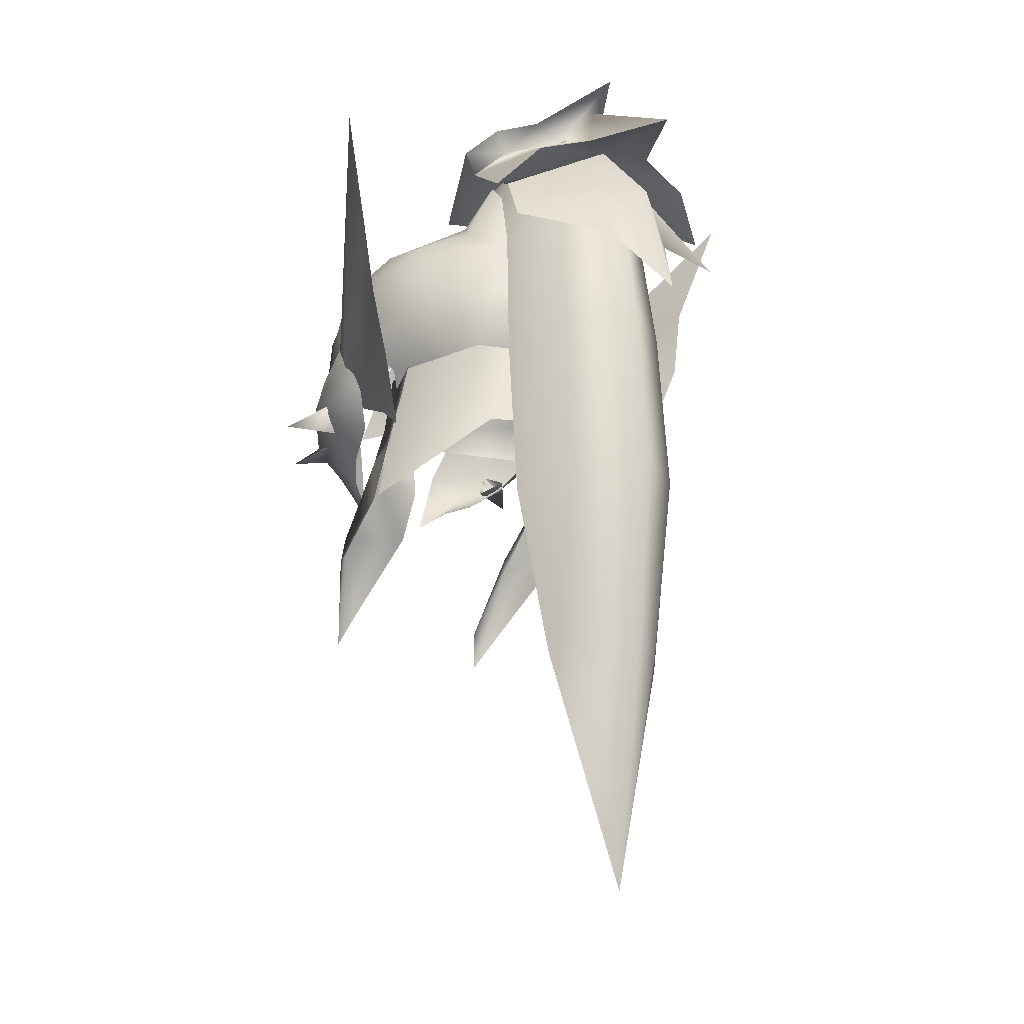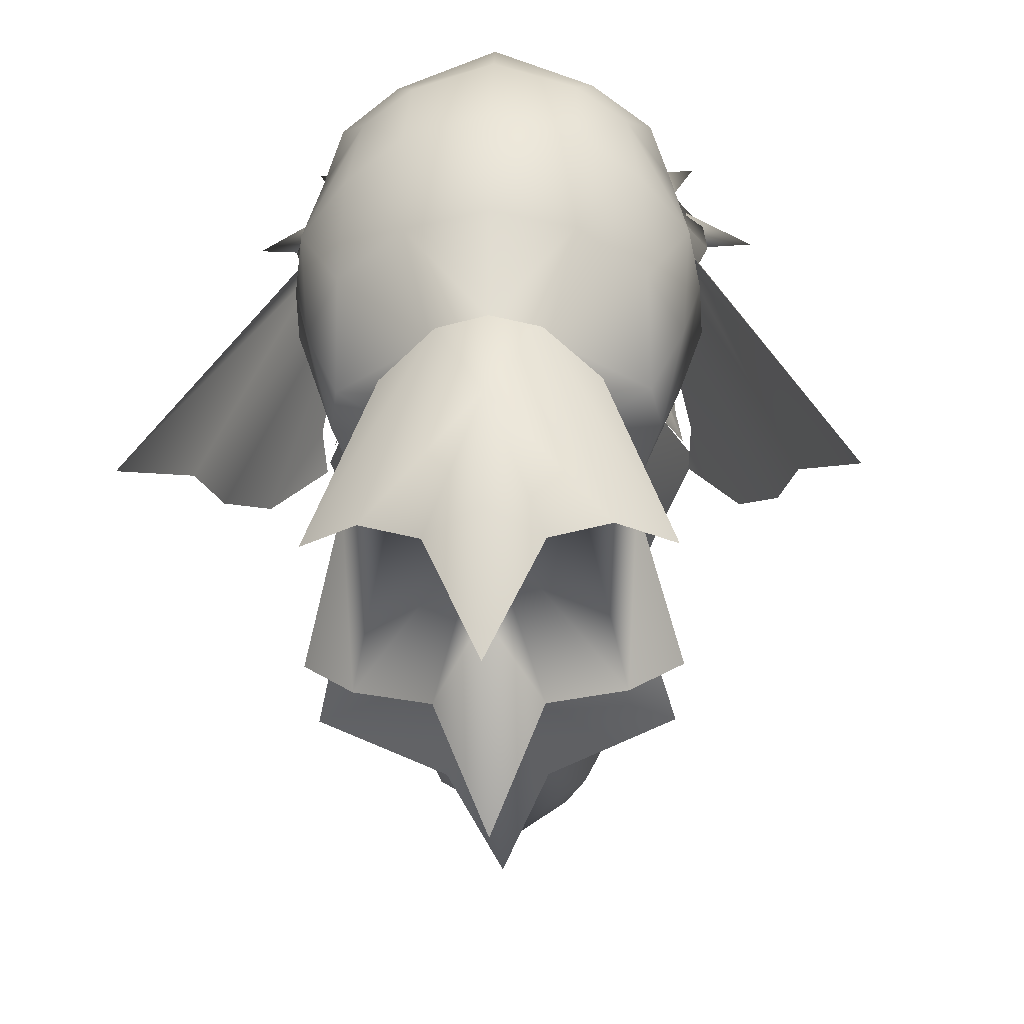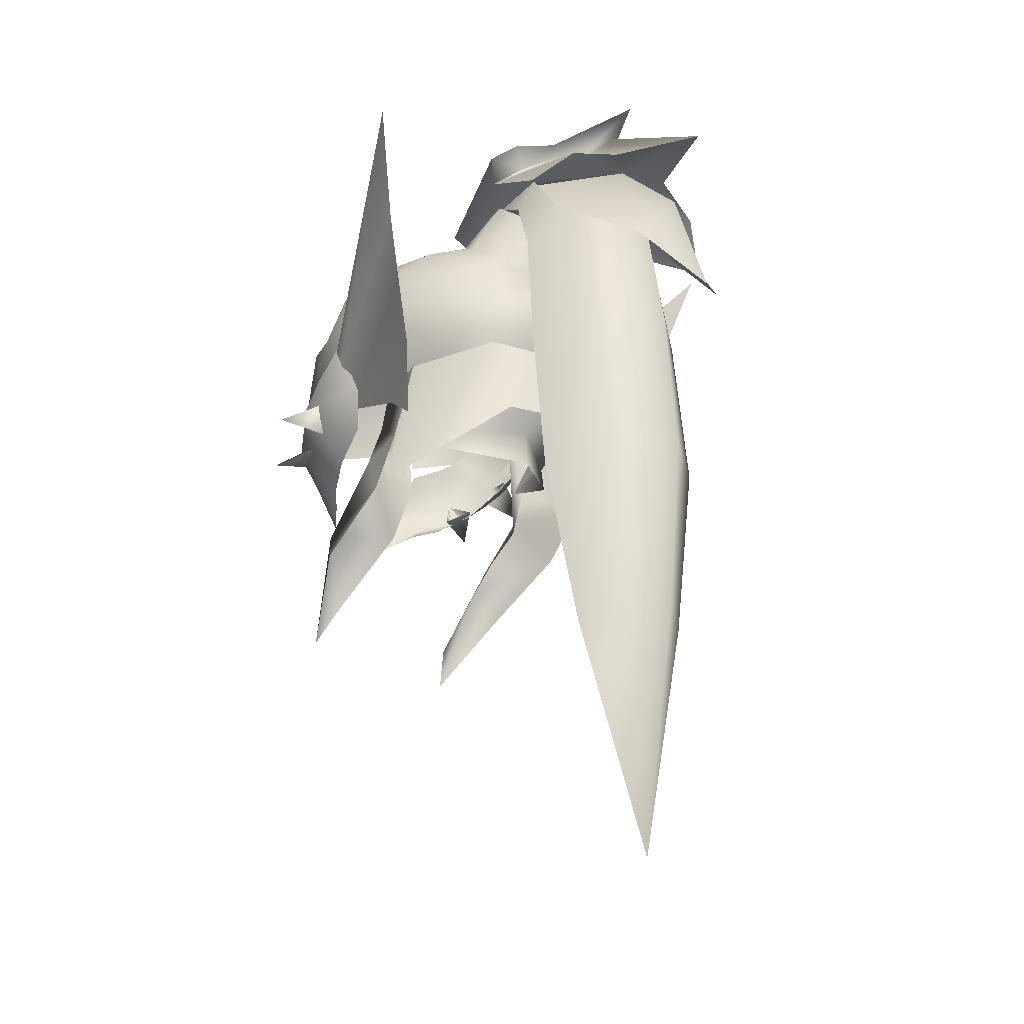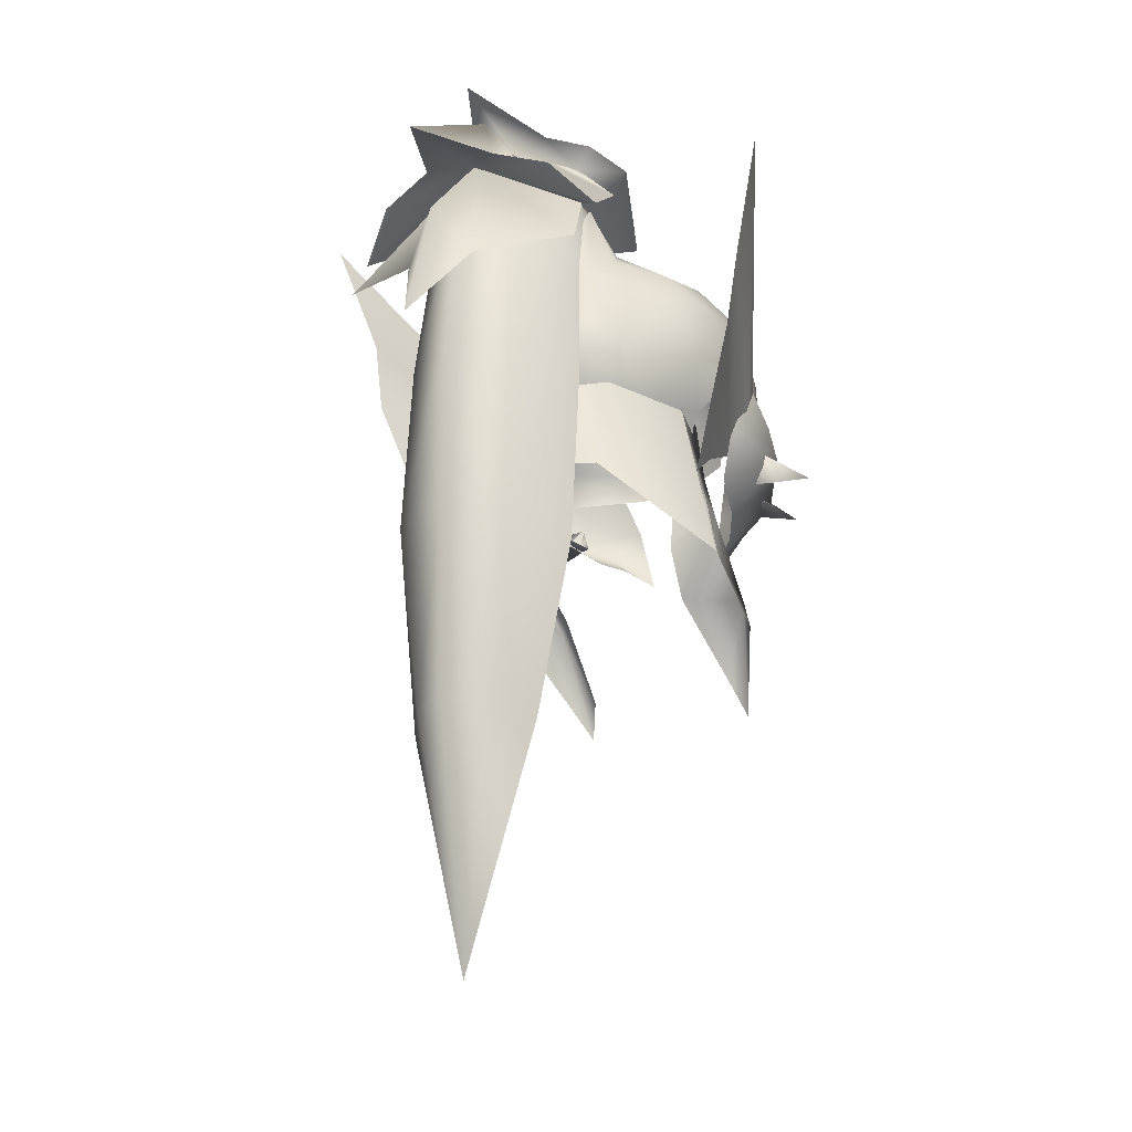
<metadata>
{"format":"obj","ext":"obj","renderer":"f3d","projection":"perspective","resolution":1024,"background":"white","views":[{"elev":-19.8,"azim":147.3,"up":"+Y"},{"elev":-13.1,"azim":-177.5,"up":"+Z"},{"elev":-28.1,"azim":137.6,"up":"+Y"},{"elev":-20.4,"azim":-150.7,"up":"+Y"}]}
</metadata>
<code>
g mesh00
v 0 61.99 -21.86
v 3.955 51.51 -20.64
v -0.155 52.01 -23.37
v -5.19 59.87 -14.82
v -3.955 51.51 -20.64
v -5.818 50.57 -16.03
v -4.388 27.34 -18.79
v -6.038 39.15 -17.45
v -3.86 40.16 -21.89
v 3.955 51.51 -20.64
v 0 61.99 -21.86
v 3.449 61.31 -19.21
v 3.196 67.6 -14.71
v 4.537 64.23 -13.04
v -3.955 51.51 -20.64
v -5.19 59.87 -14.82
v -3.449 61.31 -19.21
v -3.196 67.6 -14.71
v 0 69.46 -15.6
v 0 68.38 -7.325
v 2.943 66.92 -9.47
v -6.038 39.15 -17.45
v -5.818 50.57 -16.03
v -3.955 51.51 -20.64
v -0.155 52.01 -23.37
v -3.449 61.31 -19.21
v 0 61.99 -21.86
v 0 69.46 -15.6
v 4.537 64.23 -13.04
v 5.19 59.87 -14.82
v 3.449 61.31 -19.21
v 5.818 50.57 -16.03
v 3.955 51.51 -20.64
v 3.86 40.16 -21.89
v -0.4459 40.51 -24.09
v -3.86 40.16 -21.89
v -2.522 27.92 -21.45
v -4.388 27.34 -18.79
v -0.2058 11.58 -20.03
f 1 2 3
f 4 5 6
f 7 8 9
f 10 11 12
f 12 11 13
f 12 13 14
f 15 16 17
f 17 16 18
f 17 18 19
f 19 18 20
f 19 20 21
f 22 23 9
f 9 23 24
f 9 24 25
f 25 24 26
f 25 26 27
f 27 26 28
f 27 28 13
f 13 28 21
f 13 21 14
f 29 30 31
f 31 30 32
f 31 32 33
f 33 32 34
f 33 34 3
f 3 34 35
f 3 35 36
f 36 35 37
f 36 37 38
f 38 37 39
v -5.19 59.87 -14.82
v -4.537 64.23 -13.04
v -3.196 67.6 -14.71
v -2.943 66.92 -9.47
v 0 68.38 -7.325
f 40 41 42
f 42 41 43
f 42 43 44
v 7.537 46.47 0.5414
v 4.624 41.02 0.9315
v 7.37 41.73 5.181
v -7.537 46.47 0.5414
v -8.95 42.53 -2.193
v -7.37 41.73 5.181
v -7.37 41.73 5.181
v -4.624 41.02 0.9315
v -7.537 46.47 0.5414
v -5.186 43.83 -1.861
v -7.323 48.95 -0.6375
v -5.475 51.34 -1.113
v 4.624 41.02 0.9315
v 7.537 46.47 0.5414
v 5.186 43.83 -1.861
v 7.323 48.95 -0.6375
v 5.475 51.34 -1.113
v 7.37 41.73 5.181
v 8.95 42.53 -2.193
v 7.537 46.47 0.5414
v 9.258 45.88 -4.629
v 7.323 48.95 -0.6375
v 7.397 52.95 -4.433
v -8.95 42.53 -2.193
v -7.537 46.47 0.5414
v -9.258 45.88 -4.629
v -7.323 48.95 -0.6375
v -7.397 52.95 -4.433
f 45 46 47
f 48 49 50
f 51 52 53
f 53 52 54
f 53 54 55
f 55 54 56
f 57 58 59
f 59 58 60
f 59 60 61
f 62 63 64
f 64 63 65
f 64 65 66
f 66 65 67
f 68 69 70
f 70 69 71
f 70 71 72
v -6.977 52.93 -1.133
v -7.323 48.95 -0.6375
v -5.475 51.34 -1.113
v 7.7 53.2 -2.6
v 6.847 52.67 -6.993
v 8.998 56.05 -4.548
v -4.791 60.61 9.7
v 0 62.25 10.26
v -3.984 61.85 9.144
v -2.715 65.72 -4.776
v -7.371 63.49 -1.03
v -4.07 65.73 0.6494
v -7.498 62.19 -6.244
v -9.121 60.57 -2.925
v 7.615 59.37 7.952
v 4.791 60.61 9.7
v 7.914 54.63 8.271
v 7.397 52.95 -4.433
v 6.977 52.93 -1.133
v 7.323 48.95 -0.6375
v 5.475 51.34 -1.113
v -7.397 52.95 -4.433
v 5.848 47.83 -1.222
v 0 47.92 -8.824
v 4.994 52.5 -11.25
v 4.747 47.76 -5.599
v 0 60.71 11.52
v 4.791 60.61 9.7
v 0 62.25 10.26
v 3.984 61.85 9.144
v 8.004 59.11 -7.241
v 2.715 62.43 -9.094
v 7.498 62.19 -6.244
v 3.84 64.08 -6.935
v 2.715 65.72 -4.776
v 0 66.4 -3.881
v -2.715 62.43 -9.094
v 0 61.75 -9.988
v 0 60.27 -11.77
v 5.758 56.36 -11.74
v -8.004 59.11 -7.241
v -8.998 56.05 -4.548
v -5.758 56.36 -11.74
v -4.791 60.61 9.7
v -7.615 59.37 7.952
v -4.989 54.75 10.75
v -7.912 55.12 7.665
v 2.532 57.15 11.14
v 5.304 55.26 9.877
v 7.914 54.63 8.271
v 0 60.71 11.52
v -2.652 55.53 11.91
v 1.872 53.98 13.08
v -3.84 64.08 -6.935
v 3.984 61.85 9.144
v 6.459 60.97 7.671
v 8.594 59.08 5.277
v 9.405 55.81 2.608
v -7.7 53.2 -2.6
v -6.847 52.67 -6.993
v -4.994 52.5 -11.25
v 0 56.51 -13.55
v 0 52.14 -12.85
v -4.747 47.76 -5.599
v -5.848 47.83 -1.222
v 4.757 45.92 -5.86
v 0 45.18 -9.045
v -4.757 45.92 -5.86
v -9.405 55.81 2.608
v -8.594 59.08 5.277
v -6.459 60.97 7.671
v 0 66.34 1.321
v 4.07 65.73 0.6494
v 7.371 63.49 -1.03
v 9.121 60.57 -2.925
f 73 74 75
f 76 77 78
f 79 80 81
f 82 83 84
f 85 86 83
f 87 88 89
f 90 91 92
f 92 91 93
f 74 73 94
f 77 76 95
f 96 97 98
f 99 100 101
f 101 100 102
f 103 104 105
f 105 104 106
f 105 106 107
f 108 82 84
f 109 110 111
f 111 110 104
f 111 104 112
f 112 104 103
f 86 113 114
f 114 113 115
f 116 117 118
f 118 117 119
f 99 120 100
f 100 120 121
f 100 121 122
f 80 79 123
f 123 79 124
f 123 124 125
f 83 82 85
f 85 82 126
f 85 126 109
f 127 88 128
f 128 88 87
f 128 87 129
f 129 87 89
f 129 89 130
f 131 114 132
f 132 114 115
f 132 115 133
f 133 115 134
f 133 134 135
f 134 97 135
f 135 97 96
f 135 96 133
f 133 96 136
f 133 136 132
f 132 136 137
f 132 137 131
f 98 138 96
f 96 138 139
f 96 139 136
f 136 139 140
f 136 140 137
f 141 119 142
f 142 119 117
f 142 117 143
f 143 117 116
f 143 116 81
f 84 144 108
f 108 144 145
f 108 145 107
f 107 145 146
f 107 146 105
f 105 146 147
f 105 147 103
f 103 147 78
f 103 78 112
f 112 78 77
f 86 85 113
f 113 85 109
f 113 109 115
f 115 109 111
f 115 111 134
f 134 111 112
f 134 112 97
f 97 112 77
f 97 77 98
f 98 77 95
f 98 95 138
v 8.515 39.24 3.662
v 7.37 41.73 5.181
v 6.27 34.13 7.95
v -5.388 36.51 6.621
v -7.37 41.73 5.181
v -6.207 34.13 7.95
v 8.95 42.53 -2.193
v -8.95 42.53 -2.193
v -8.515 39.24 3.662
v -6.207 34.13 7.95
v -4.624 41.02 0.9315
v 4.624 41.02 0.9315
v 5.388 36.51 6.621
v 6.27 34.13 7.95
f 148 149 150
f 151 152 153
f 149 148 154
f 155 156 152
f 152 156 157
f 152 151 158
f 159 160 149
f 149 160 161
v 3.86 40.16 -21.89
v 2.522 27.92 -21.45
v -0.4459 40.51 -24.09
v -0.03951 28.24 -23.1
v 5.818 50.57 -16.03
v 6.038 39.15 -17.45
v 4.388 27.34 -18.79
v -0.2058 11.58 -20.03
v -2.522 27.92 -21.45
f 162 163 164
f 164 163 165
f 166 167 162
f 162 167 168
f 162 168 163
f 163 168 169
f 163 169 165
f 165 169 170
f 165 170 164
v 0 61.75 -9.988
v 0 64.95 -12.08
v 2.199 65.56 -11.29
v -3.11 67.03 -9.392
v 3.11 67.03 -9.392
v 2.199 65.56 -11.29
v 2.715 62.43 -9.094
v -2.199 67.84 -7.552
v -2.715 65.72 -4.776
v 0 66.4 -3.881
v 6.459 60.97 7.671
v 7.058 63.2 3.962
v 4.191 64.79 5.572
v 0 68.45 -6.764
v 0 66.4 -3.881
v 2.715 65.72 -4.776
v -2.715 62.43 -9.094
v 0 68.45 -6.764
v -3.984 61.85 9.144
v 0 62.25 10.26
v 0 65.28 6.432
v 3.984 61.85 9.144
v -2.199 65.56 -11.29
v 0 64.95 -12.08
v 2.199 67.84 -7.552
v -2.199 67.84 -7.552
v 0 68.45 -6.764
v 3.84 64.08 -6.935
v 3.11 67.03 -9.392
v 2.199 67.84 -7.552
v -3.84 64.08 -6.935
v -3.11 67.03 -9.392
v -2.199 65.56 -11.29
v -7.7 53.2 -2.6
v -10.09 55.51 -1.51
v -8.998 56.05 -4.548
v -9.972 58.23 -0.009349
v -9.121 60.57 -2.925
v -9.422 61.04 1.934
v -7.371 63.49 -1.03
v -7.058 63.2 3.962
v -4.07 65.73 0.6494
v -9.405 55.81 2.608
v -8.594 59.08 5.277
v -6.459 60.97 7.671
v -4.191 64.79 5.572
v 0 66.34 1.321
v 9.422 61.04 1.934
v 8.594 59.08 5.277
v 9.972 58.23 -0.009349
v 9.405 55.81 2.608
v 10.09 55.51 -1.51
v 4.07 65.73 0.6494
v 7.371 63.49 -1.03
v 9.121 60.57 -2.925
v 8.998 56.05 -4.548
v 7.7 53.2 -2.6
f 171 172 173
f 174 175 176
f 173 177 171
f 178 179 180
f 181 182 183
f 184 185 186
f 172 171 187
f 180 188 178
f 189 190 191
f 191 190 192
f 191 192 183
f 183 192 181
f 174 176 193
f 193 176 194
f 175 174 195
f 195 174 196
f 195 196 197
f 177 173 198
f 198 173 199
f 198 199 186
f 186 199 200
f 186 200 184
f 179 178 201
f 201 178 202
f 201 202 187
f 187 202 203
f 187 203 172
f 204 205 206
f 206 205 207
f 206 207 208
f 208 207 209
f 208 209 210
f 210 209 211
f 210 211 212
f 205 213 207
f 207 213 214
f 207 214 209
f 209 214 215
f 209 215 211
f 211 215 216
f 211 216 212
f 212 216 217
f 182 181 218
f 218 181 219
f 218 219 220
f 220 219 221
f 220 221 222
f 215 189 216
f 216 189 191
f 216 191 217
f 217 191 183
f 217 183 223
f 223 183 182
f 223 182 224
f 224 182 218
f 224 218 225
f 225 218 220
f 225 220 226
f 226 220 222
f 226 222 227
v 6.304 64.14 -21.01
v 4.371 67.97 -13.43
v 6.746 65.7 -12.68
v 8.887 61.28 -19.29
v -6.304 64.14 -21.01
v -8.887 61.28 -19.29
v -6.746 65.7 -12.68
v 6.304 64.14 -21.01
v 8.887 61.28 -19.29
v 0 66.13 -19.94
v 7.247 62.3 -18.16
v -4.371 67.97 -13.43
v 0 69.75 -14.4
v -2.558 65.5 -21.8
v 0 70.11 -18.71
v -7.247 62.3 -18.16
v -8.887 61.28 -19.29
v -6.304 64.14 -21.01
v -2.558 65.5 -21.8
v 0 60.57 -25.14
v -2.432 57.31 -23.88
v 0 66.13 -19.94
v -8.496 58.09 -21.39
v -7.247 62.3 -18.16
v 0 65.1 -27.81
v 2.558 65.5 -21.8
v 0 58.55 -23.22
v 2.432 57.31 -23.88
v 8.496 58.09 -21.39
v -8.496 58.09 -21.39
v -2.432 57.31 -23.88
v 0 51.97 -27.85
v 2.558 65.5 -21.8
v 0 65.1 -27.81
v 7.247 62.3 -18.16
v 8.496 58.09 -21.39
v 2.432 57.31 -23.88
v 0 51.97 -27.85
f 228 229 230
f 230 231 228
f 232 233 234
f 235 236 237
f 237 236 238
f 234 239 232
f 232 239 240
f 232 240 241
f 241 240 242
f 243 244 237
f 237 244 245
f 237 245 246
f 247 248 249
f 249 248 250
f 249 250 251
f 246 252 237
f 237 252 253
f 237 253 235
f 254 255 256
f 257 258 254
f 254 258 259
f 254 259 255
f 229 228 240
f 240 228 260
f 240 260 242
f 242 260 261
f 242 261 241
f 262 263 249
f 249 263 264
f 249 264 247
f 247 264 265
f 247 265 248
v -9.288 54.26 2.649
v -14.45 60.48 -9.823
v -7.741 51.96 2.73
v -8.764 52.54 0.7683
v -10.5 53.72 3.511
v -9.929 56.44 1.836
v 11.99 50.61 -9.183
v 9.637 48.54 -4.616
v 9.492 47.08 -6.393
v 9.479 55.06 3.001
v 16.81 68 -11.44
v 8.588 55.46 3.988
v -8.684 66.02 -14.6
v -4.371 67.97 -13.43
v -6.746 65.7 -12.68
v 2.49 66.29 -4.353
v 0 70.04 -8.386
v 0 66.59 -3.853
v -2.49 66.29 -4.353
v 6.746 65.7 -12.68
v 4.371 67.97 -13.43
v 8.684 66.02 -14.6
v -5.748 68.98 -14.28
v -2.777 70.1 -15.18
v 0 69.75 -14.4
v 7.515 52.7 -4.418
v 9.937 41.9 -4.547
v 5.554 52.5 -11.42
v 5.8 45.77 -13.64
v 0 52.4 -13.2
v -16.81 68 -11.44
v -9.288 54.26 2.649
v -9.479 55.06 3.001
v -16.81 68 -11.44
v -8.588 55.46 3.988
v -6.681 48.54 5.123
v -8.241 49.87 8.443
v -10.33 51.92 5.227
v -3.382 50.65 10.22
v -5.431 48.63 9.852
v -7.414 50.1 2.299
v -13.7 55.4 -10
v -11.99 50.61 -9.183
v -9.637 48.54 -4.616
v -9.492 47.08 -6.393
v 7.741 51.96 2.73
v 9.288 54.26 2.649
v 8.241 49.87 8.443
v 3.382 50.65 10.22
v 5.431 48.63 9.852
v 2.589 46.33 10.89
v 10.33 51.92 5.227
v 8.764 52.54 0.7683
v 10.5 53.72 3.511
v 9.929 56.44 1.836
v 16.81 68 -11.44
v 9.288 54.26 2.649
v 14.45 60.48 -9.823
v 13.7 55.4 -10
v 8.038 50.06 6.631
v 7.351 51 8.535
v 9.896 48.93 9.436
v 6.816 49.35 8.199
v 6.816 49.35 8.199
v 8.038 50.06 6.631
v -8.038 50.06 6.631
v -9.896 48.93 9.436
v -7.351 51 8.535
v -6.816 49.35 8.199
v -8.038 50.06 6.631
v -6.816 49.35 8.199
v 12.83 49.98 4.925
v 8.63 50.38 5.06
v 9.468 52.36 3.972
v 8.63 50.38 5.06
v 9.48 52.32 5.882
v 9.468 52.36 3.972
v -9.468 52.36 3.972
v -8.63 50.38 5.06
v -12.83 49.98 4.925
v -8.63 50.38 5.06
v -9.48 52.32 5.882
v -9.468 52.36 3.972
v 0 71.78 -14.13
v -2.777 70.1 -15.18
v -5.748 68.98 -14.28
v -8.684 66.02 -14.6
v -5.237 64.76 -6.414
v 5.237 64.75 -6.402
v 8.684 66.02 -14.6
v 5.748 68.98 -14.28
v 2.777 70.1 -15.18
v 0 71.74 -20.96
v 0 71.74 -20.96
v 2.777 70.1 -15.18
v 5.748 68.98 -14.28
v 0 46.18 -15.04
v -5.8 45.77 -13.64
v -5.554 52.5 -11.42
v -9.937 41.9 -4.547
v -7.515 52.7 -4.418
v -5.358 47.62 7.462
v -4.003 47.28 9.12
v -2.589 46.33 10.89
v -4.179 53 9.419
v -5.794 53.69 7.493
v -7.09 54.78 6.792
v -7.71 56.36 5.879
v 4.003 47.28 9.12
v 5.358 47.62 7.462
v 6.681 48.54 5.123
v 7.414 50.1 2.299
v 7.71 56.36 5.879
v 7.09 54.78 6.792
v 5.794 53.69 7.493
v 4.179 53 9.419
f 266 267 268
f 269 270 271
f 272 273 274
f 275 276 277
f 278 279 280
f 281 282 283
f 283 282 284
f 285 286 287
f 278 288 279
f 279 288 289
f 279 289 290
f 291 292 293
f 293 292 294
f 293 294 295
f 267 266 296
f 297 298 299
f 299 298 300
f 301 302 303
f 304 302 305
f 270 269 303
f 303 269 306
f 303 306 301
f 267 307 268
f 268 307 308
f 268 308 309
f 309 308 310
f 273 272 311
f 276 275 312
f 313 314 315
f 315 314 316
f 317 318 319
f 319 318 320
f 321 322 323
f 323 322 311
f 323 311 324
f 324 311 272
f 325 326 327
f 327 326 328
f 329 330 327
f 331 332 333
f 333 332 334
f 332 335 336
f 337 338 339
f 340 337 341
f 341 337 342
f 343 344 345
f 346 347 345
f 345 347 348
f 349 350 282
f 282 350 351
f 282 351 284
f 284 351 352
f 284 352 353
f 354 355 281
f 281 355 356
f 281 356 282
f 282 356 357
f 282 357 349
f 349 357 358
f 349 358 350
f 289 359 290
f 290 359 360
f 290 360 286
f 286 360 361
f 286 361 287
f 294 362 295
f 295 362 363
f 295 363 364
f 364 363 365
f 364 365 366
f 301 367 302
f 302 367 368
f 302 368 305
f 305 368 369
f 305 369 304
f 304 370 302
f 302 370 371
f 302 371 303
f 303 371 372
f 303 372 270
f 270 372 373
f 270 373 271
f 316 374 315
f 315 374 375
f 315 375 313
f 313 375 376
f 313 376 317
f 317 376 377
f 317 377 318
f 320 378 319
f 319 378 379
f 319 379 317
f 317 379 380
f 317 380 313
f 313 380 381
f 313 381 314

</code>
